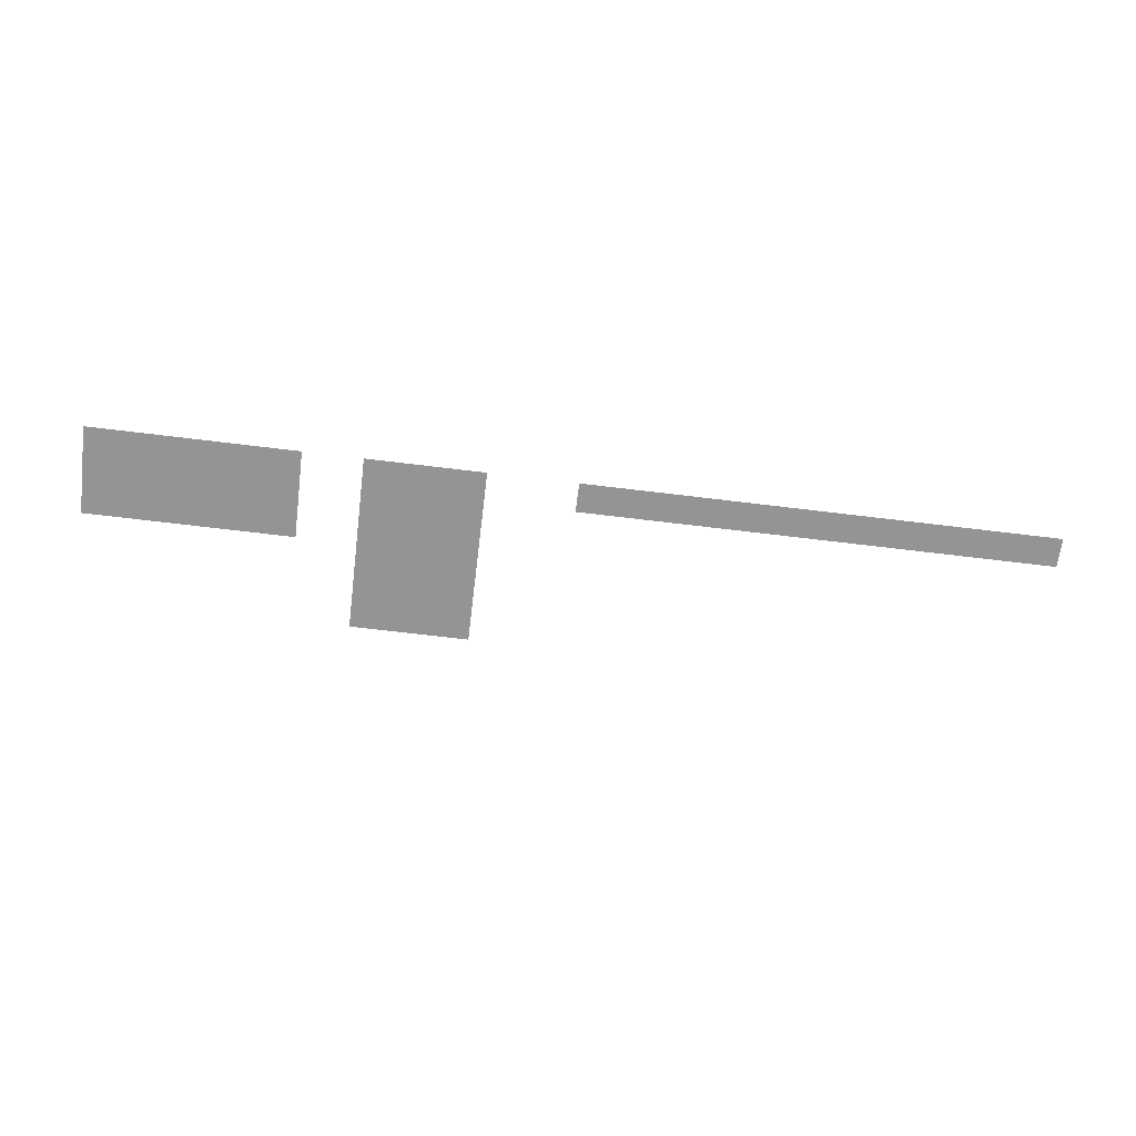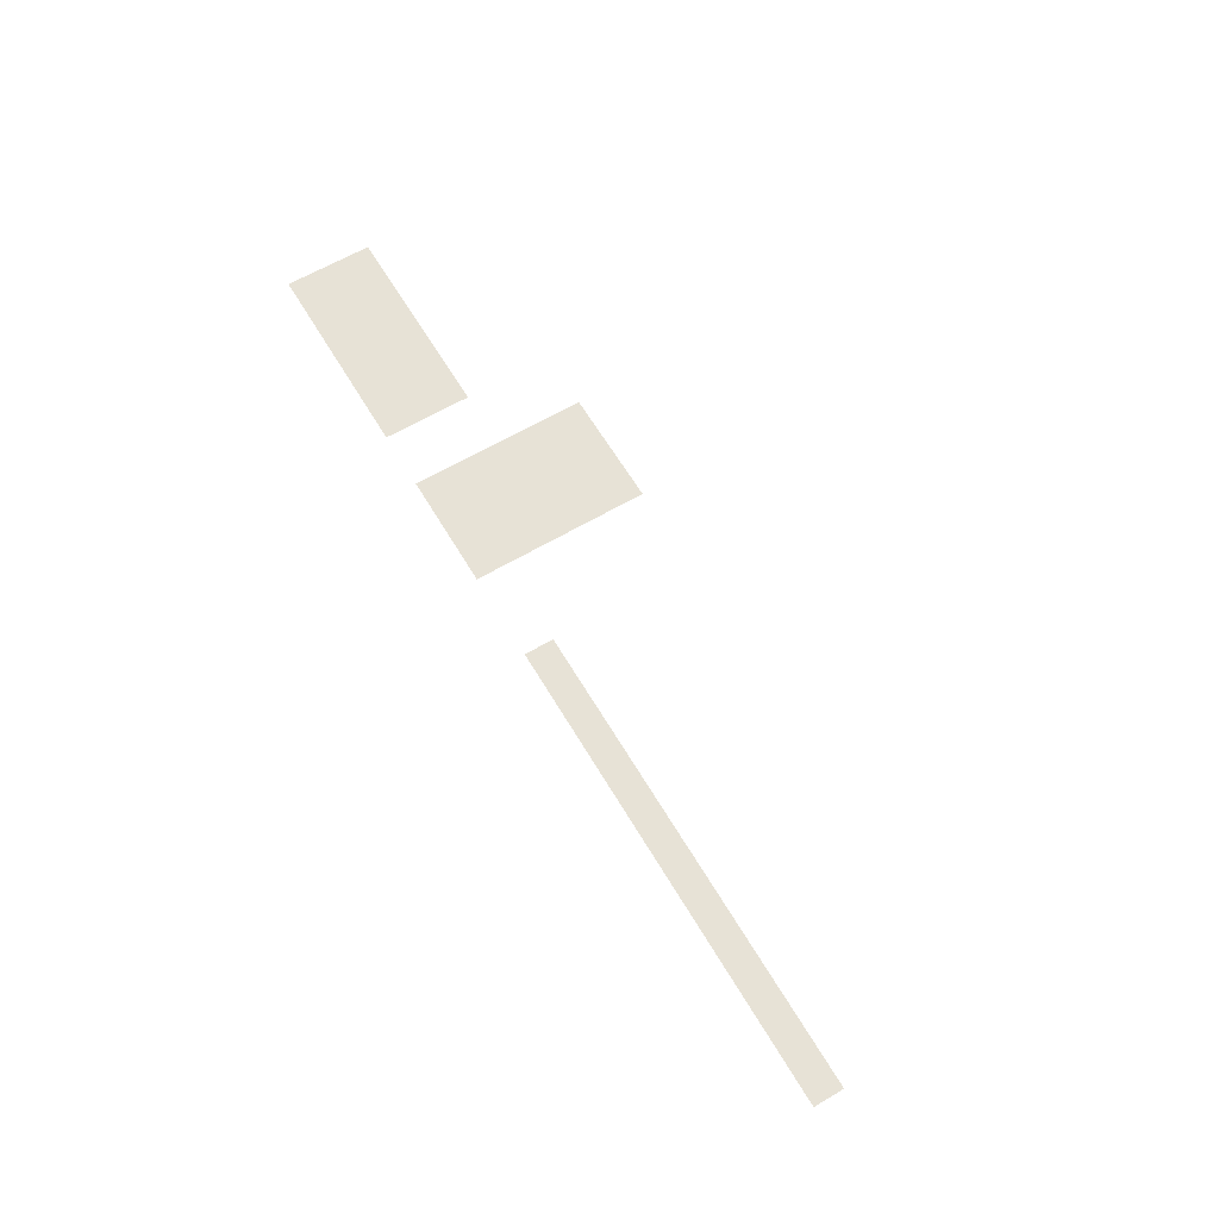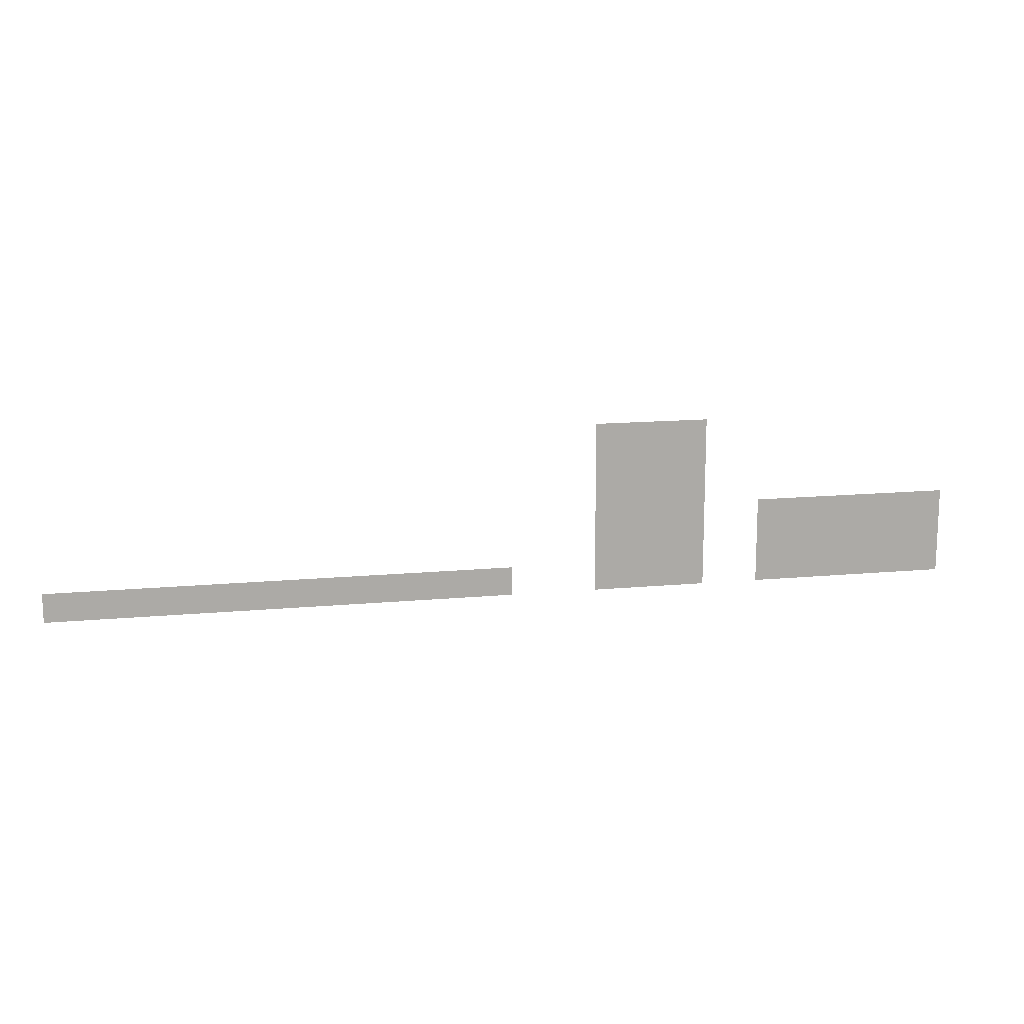
<metadata>
{"format":"obj","ext":"obj","renderer":"f3d","projection":"perspective","resolution":1024,"background":"white","views":[{"elev":-67.1,"azim":-7.0,"up":"+Z"},{"elev":63.0,"azim":59.3,"up":"+Z"},{"elev":14.0,"azim":168.1,"up":"+Y"}]}
</metadata>
<code>
v -55 -189 0
v -56 -189 0
v -56 -188 0
v -55 -188 0
v -56 -189 0
v -57 -189 0
v -57 -188 0
v -56 -188 0
v -57 -189 0
v -58 -189 0
v -58 -188 0
v -57 -188 0
v -58 -189 0
v -59 -189 0
v -59 -188 0
v -58 -188 0
v -55 -190 0
v -56 -190 0
v -56 -189 0
v -55 -189 0
v -56 -190 0
v -57 -190 0
v -57 -189 0
v -56 -189 0
v -57 -190 0
v -58 -190 0
v -58 -189 0
v -57 -189 0
v -58 -190 0
v -59 -190 0
v -59 -189 0
v -58 -189 0
v -55 -191 0
v -56 -191 0
v -56 -190 0
v -55 -190 0
v -56 -191 0
v -57 -191 0
v -57 -190 0
v -56 -190 0
v -57 -191 0
v -58 -191 0
v -58 -190 0
v -57 -190 0
v -58 -191 0
v -59 -191 0
v -59 -190 0
v -58 -190 0
v -55 -192 0
v -56 -192 0
v -56 -191 0
v -55 -191 0
v -56 -192 0
v -57 -192 0
v -57 -191 0
v -56 -191 0
v -57 -192 0
v -58 -192 0
v -58 -191 0
v -57 -191 0
v -58 -192 0
v -59 -192 0
v -59 -191 0
v -58 -191 0
v -61 -192 0
v -62 -192 0
v -62 -191 0
v -61 -191 0
v -62 -192 0
v -63 -192 0
v -63 -191 0
v -62 -191 0
v -63 -192 0
v -64 -192 0
v -64 -191 0
v -63 -191 0
v -64 -192 0
v -65 -192 0
v -65 -191 0
v -64 -191 0
v -65 -192 0
v -66 -192 0
v -66 -191 0
v -65 -191 0
v -66 -192 0
v -67 -192 0
v -67 -191 0
v -66 -191 0
v -67 -192 0
v -68 -192 0
v -68 -191 0
v -67 -191 0
v -55 -193 0
v -56 -193 0
v -56 -192 0
v -55 -192 0
v -56 -193 0
v -57 -193 0
v -57 -192 0
v -56 -192 0
v -57 -193 0
v -58 -193 0
v -58 -192 0
v -57 -192 0
v -58 -193 0
v -59 -193 0
v -59 -192 0
v -58 -192 0
v -61 -193 0
v -62 -193 0
v -62 -192 0
v -61 -192 0
v -62 -193 0
v -63 -193 0
v -63 -192 0
v -62 -192 0
v -63 -193 0
v -64 -193 0
v -64 -192 0
v -63 -192 0
v -64 -193 0
v -65 -193 0
v -65 -192 0
v -64 -192 0
v -65 -193 0
v -66 -193 0
v -66 -192 0
v -65 -192 0
v -66 -193 0
v -67 -193 0
v -67 -192 0
v -66 -192 0
v -67 -193 0
v -68 -193 0
v -68 -192 0
v -67 -192 0
v -36 -194 0
v -37 -194 0
v -37 -193 0
v -36 -193 0
v -37 -194 0
v -38 -194 0
v -38 -193 0
v -37 -193 0
v -38 -194 0
v -39 -194 0
v -39 -193 0
v -38 -193 0
v -39 -194 0
v -40 -194 0
v -40 -193 0
v -39 -193 0
v -40 -194 0
v -41 -194 0
v -41 -193 0
v -40 -193 0
v -41 -194 0
v -42 -194 0
v -42 -193 0
v -41 -193 0
v -42 -194 0
v -43 -194 0
v -43 -193 0
v -42 -193 0
v -43 -194 0
v -44 -194 0
v -44 -193 0
v -43 -193 0
v -44 -194 0
v -45 -194 0
v -45 -193 0
v -44 -193 0
v -45 -194 0
v -46 -194 0
v -46 -193 0
v -45 -193 0
v -46 -194 0
v -47 -194 0
v -47 -193 0
v -46 -193 0
v -47 -194 0
v -48 -194 0
v -48 -193 0
v -47 -193 0
v -48 -194 0
v -49 -194 0
v -49 -193 0
v -48 -193 0
v -49 -194 0
v -50 -194 0
v -50 -193 0
v -49 -193 0
v -50 -194 0
v -51 -194 0
v -51 -193 0
v -50 -193 0
v -51 -194 0
v -52 -194 0
v -52 -193 0
v -51 -193 0
v -55 -194 0
v -56 -194 0
v -56 -193 0
v -55 -193 0
v -56 -194 0
v -57 -194 0
v -57 -193 0
v -56 -193 0
v -57 -194 0
v -58 -194 0
v -58 -193 0
v -57 -193 0
v -58 -194 0
v -59 -194 0
v -59 -193 0
v -58 -193 0
v -61 -194 0
v -62 -194 0
v -62 -193 0
v -61 -193 0
v -62 -194 0
v -63 -194 0
v -63 -193 0
v -62 -193 0
v -63 -194 0
v -64 -194 0
v -64 -193 0
v -63 -193 0
v -64 -194 0
v -65 -194 0
v -65 -193 0
v -64 -193 0
v -65 -194 0
v -66 -194 0
v -66 -193 0
v -65 -193 0
v -66 -194 0
v -67 -194 0
v -67 -193 0
v -66 -193 0
v -67 -194 0
v -68 -194 0
v -68 -193 0
v -67 -193 0
g map2_mesh_0022
f 1 2 3 4
f 5 6 7 8
f 9 10 11 12
f 13 14 15 16
f 17 18 19 20
f 21 22 23 24
f 25 26 27 28
f 29 30 31 32
f 33 34 35 36
f 37 38 39 40
f 41 42 43 44
f 45 46 47 48
f 49 50 51 52
f 53 54 55 56
f 57 58 59 60
f 61 62 63 64
f 65 66 67 68
f 69 70 71 72
f 73 74 75 76
f 77 78 79 80
f 81 82 83 84
f 85 86 87 88
f 89 90 91 92
f 93 94 95 96
f 97 98 99 100
f 101 102 103 104
f 105 106 107 108
f 109 110 111 112
f 113 114 115 116
f 117 118 119 120
f 121 122 123 124
f 125 126 127 128
f 129 130 131 132
f 133 134 135 136
f 137 138 139 140
f 141 142 143 144
f 145 146 147 148
f 149 150 151 152
f 153 154 155 156
f 157 158 159 160
f 161 162 163 164
f 165 166 167 168
f 169 170 171 172
f 173 174 175 176
f 177 178 179 180
f 181 182 183 184
f 185 186 187 188
f 189 190 191 192
f 193 194 195 196
f 197 198 199 200
f 201 202 203 204
f 205 206 207 208
f 209 210 211 212
f 213 214 215 216
f 217 218 219 220
f 221 222 223 224
f 225 226 227 228
f 229 230 231 232
f 233 234 235 236
f 237 238 239 240
f 241 242 243 244

</code>
